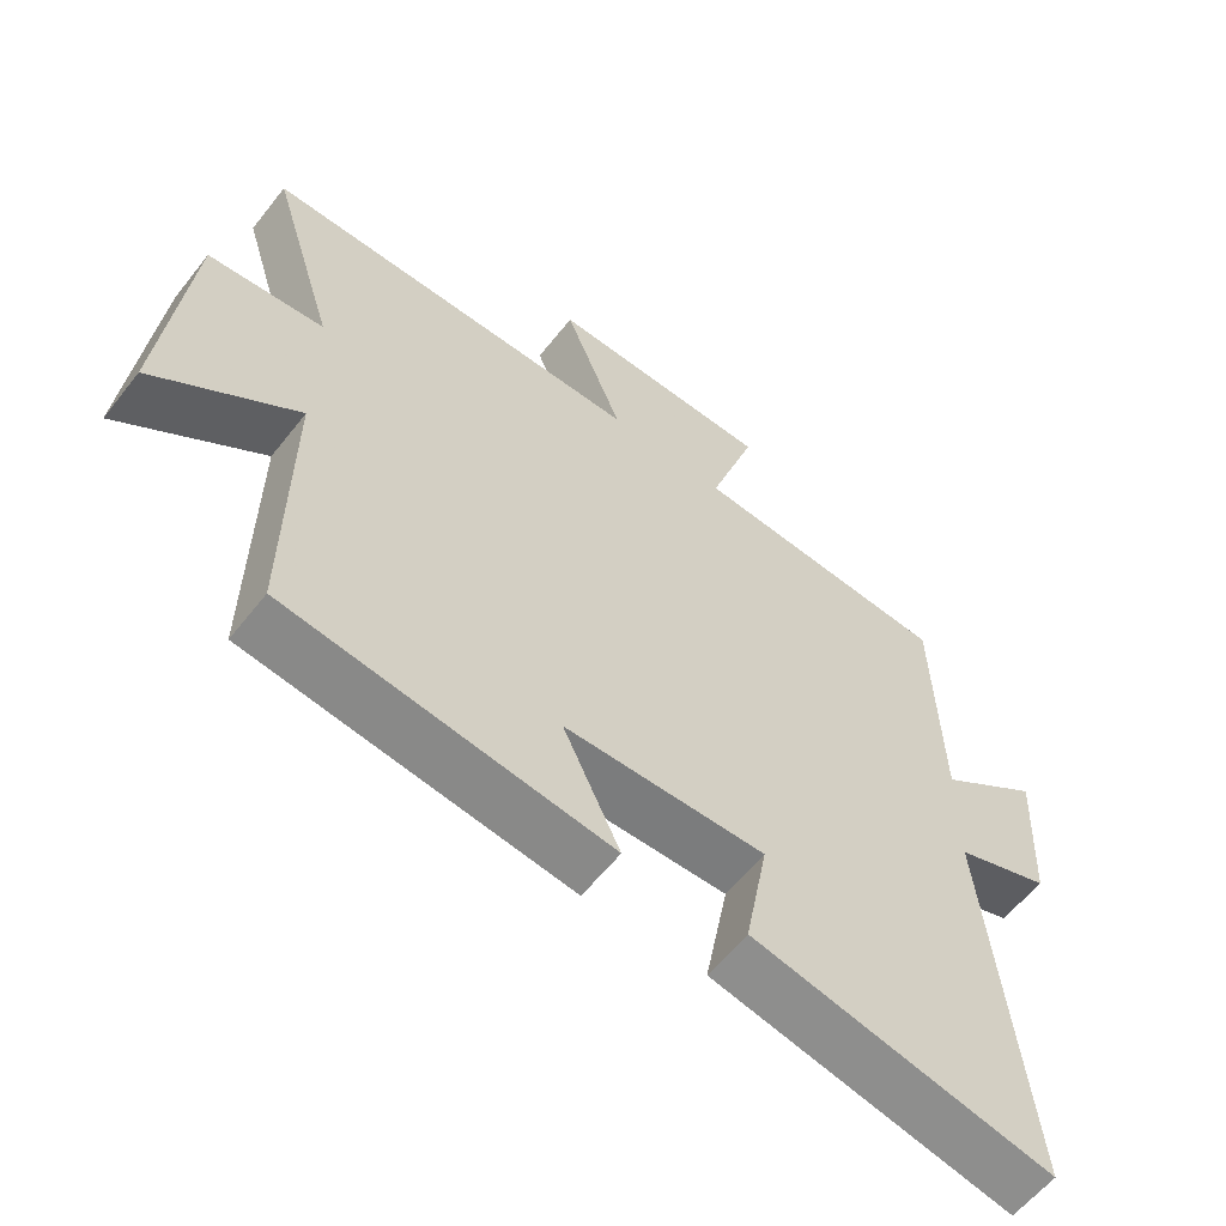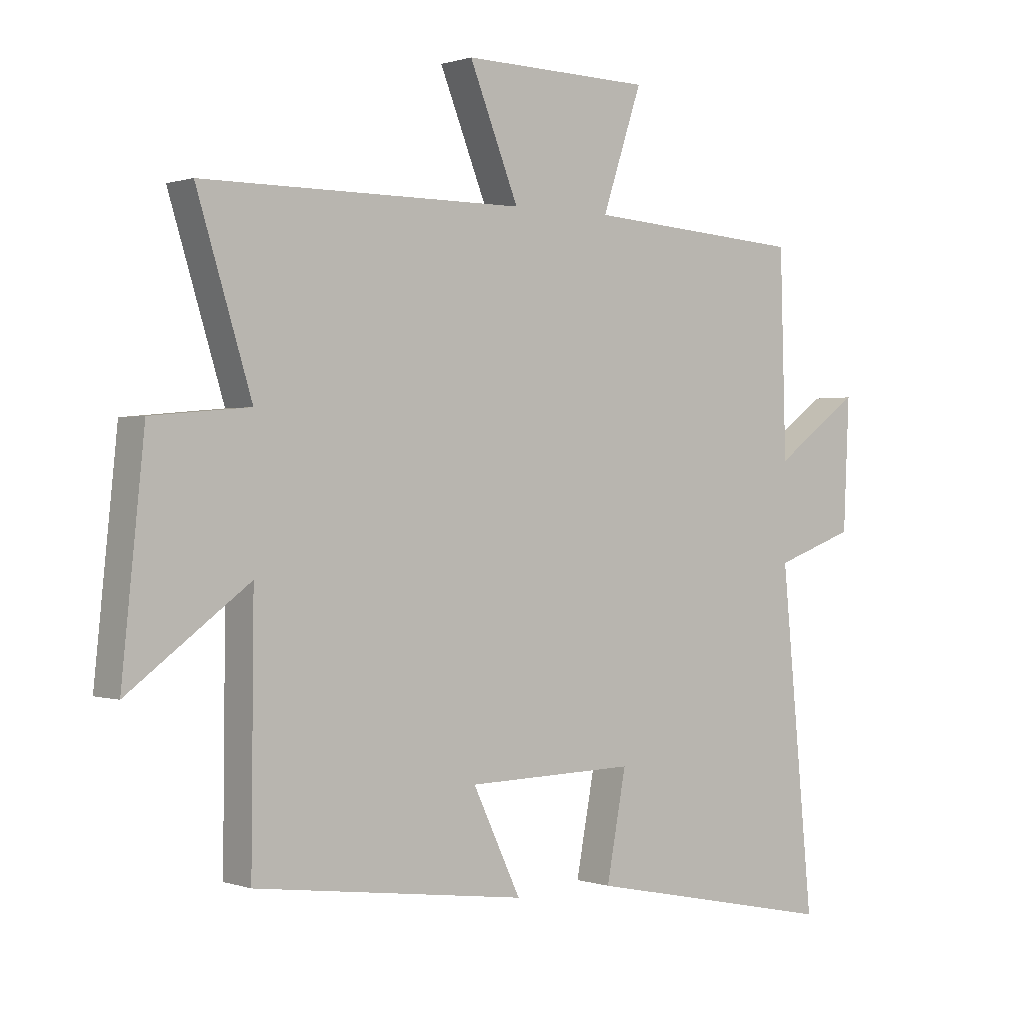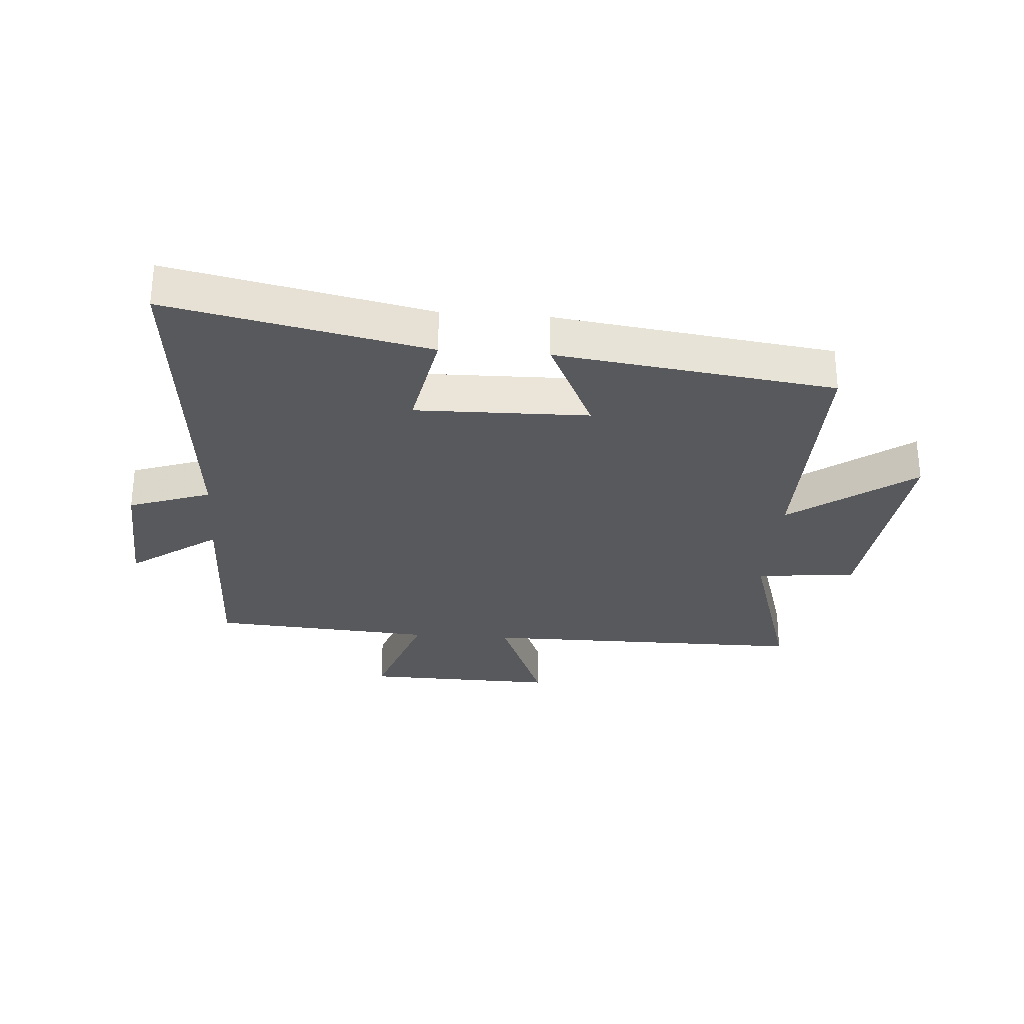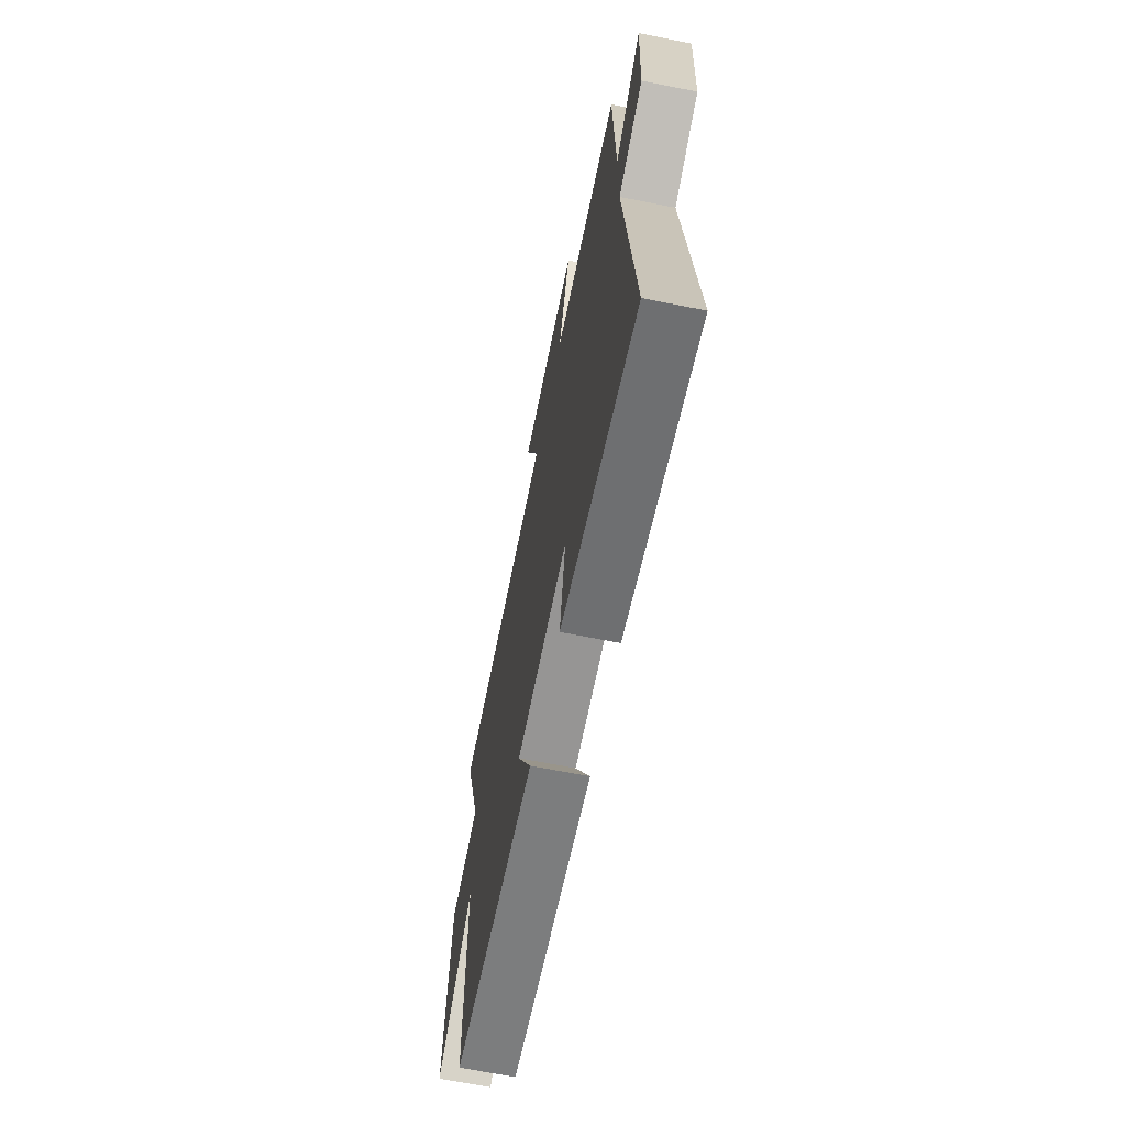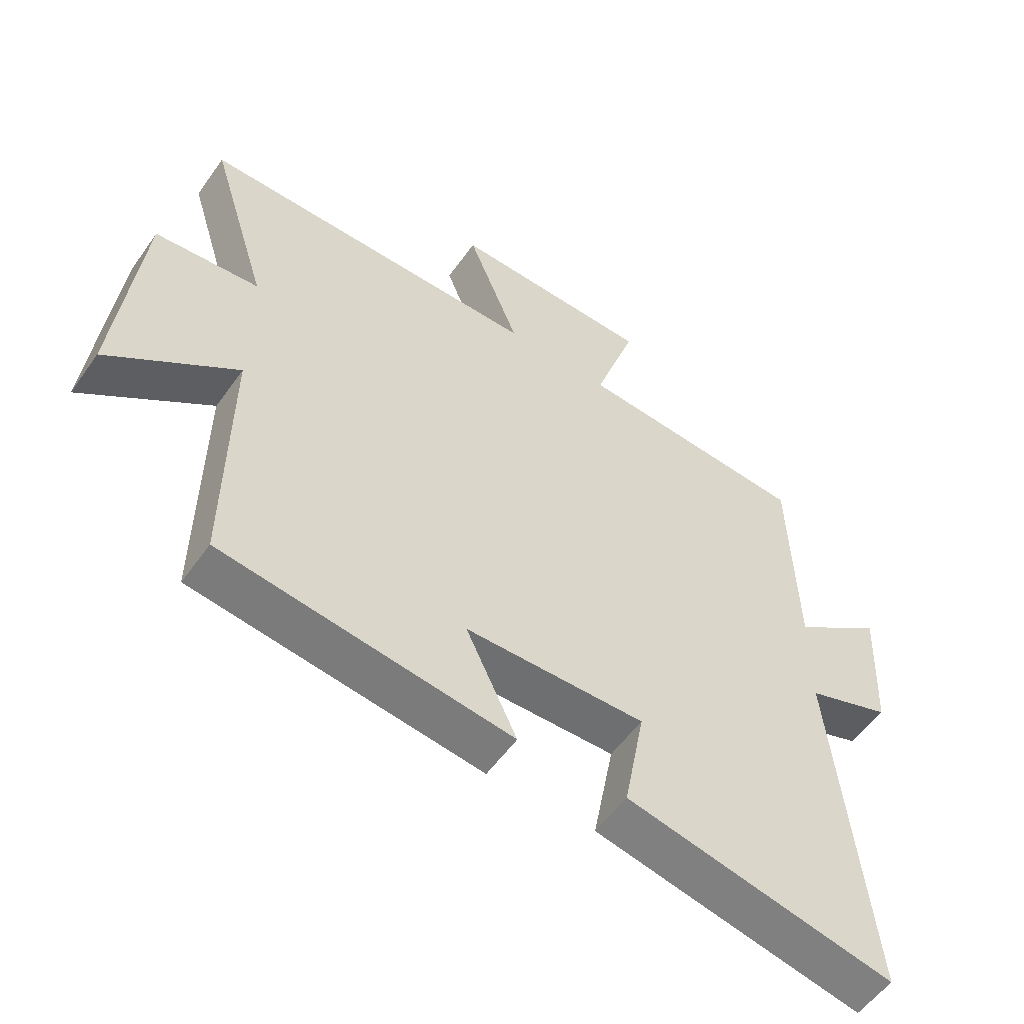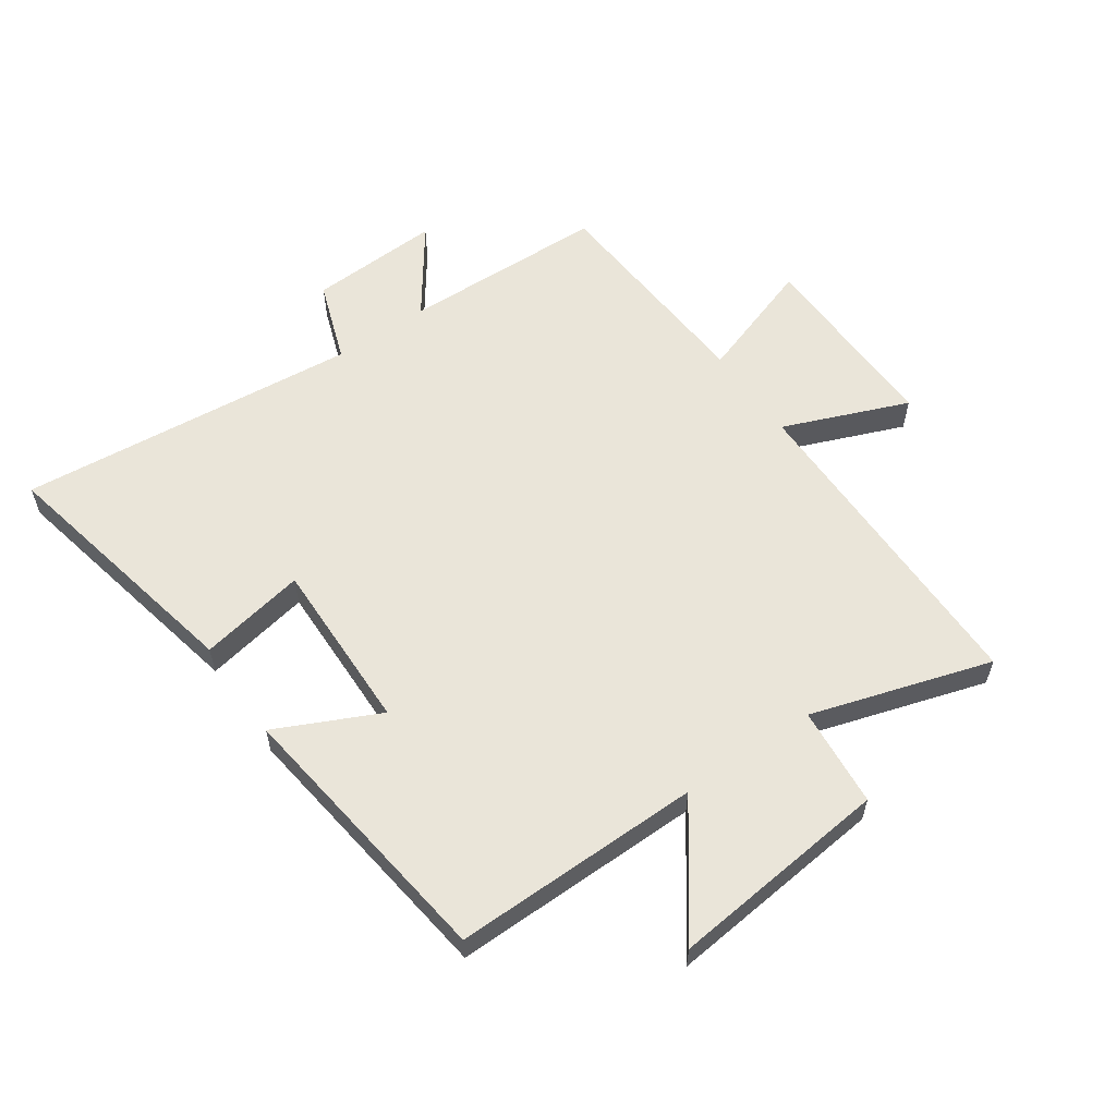
<metadata>
{"format":"obj","ext":"obj","renderer":"f3d","projection":"perspective","resolution":1024,"background":"white","views":[{"elev":-59.3,"azim":-37.9,"up":"+Z"},{"elev":0.5,"azim":-39.0,"up":"+Z"},{"elev":-29.2,"azim":175.6,"up":"+Y"},{"elev":-66.4,"azim":78.7,"up":"+Z"},{"elev":-55.1,"azim":-34.7,"up":"+Z"},{"elev":58.5,"azim":-124.8,"up":"+Y"}]}
</metadata>
<code>
v 0.49 0.07 0.475
v 0.5 0.07 0.137
v 0.645 0.07 0.241
v 0.635 0.07 0.023
v 0.5 0.07 -0.025
v 0.555 0.07 -0.589
v 0.127 0.07 -0.5
v 0.16 0.07 -0.324
v -0.126 0.07 -0.33
v -0.045 0.07 -0.5
v -0.504 0.07 -0.44
v -0.5 0.07 -0.029
v -0.703 0.07 -0.178
v -0.665 0.07 0.186
v -0.5 0.07 0.201
v -0.592 0.07 0.498
v -0.049 0.07 0.5
v -0.132 0.07 0.706
v 0.188 0.07 0.7
v 0.121 0.07 0.5
v 0.49 0 0.475
v 0.5 0 0.137
v 0.645 0 0.241
v 0.635 0 0.023
v 0.5 0 -0.025
v 0.555 0 -0.589
v 0.127 0 -0.5
v 0.16 0 -0.324
v -0.126 0 -0.33
v -0.045 0 -0.5
v -0.504 0 -0.44
v -0.5 0 -0.029
v -0.703 0 -0.178
v -0.665 0 0.186
v -0.5 0 0.201
v -0.592 0 0.498
v -0.049 0 0.5
v -0.132 0 0.706
v 0.188 0 0.7
v 0.121 0 0.5
f 17 18 19 20
f 15 16 17 20
f 15 20 1 2
f 12 13 14 15
f 12 15 2
f 9 10 11 12
f 8 9 12 2
f 5 6 7 8
f 5 8 2 3
f 3 4 5
f 40 39 38 37
f 40 37 36 35
f 22 21 40 35
f 35 34 33 32
f 22 35 32
f 32 31 30 29
f 22 32 29 28
f 28 27 26 25
f 23 22 28 25
f 25 24 23
f 1 21 22 2
f 2 22 23 3
f 3 23 24 4
f 4 24 25 5
f 5 25 26 6
f 6 26 27 7
f 7 27 28 8
f 8 28 29 9
f 9 29 30 10
f 10 30 31 11
f 11 31 32 12
f 12 32 33 13
f 13 33 34 14
f 14 34 35 15
f 15 35 36 16
f 16 36 37 17
f 17 37 38 18
f 18 38 39 19
f 19 39 40 20
f 20 40 21 1

</code>
